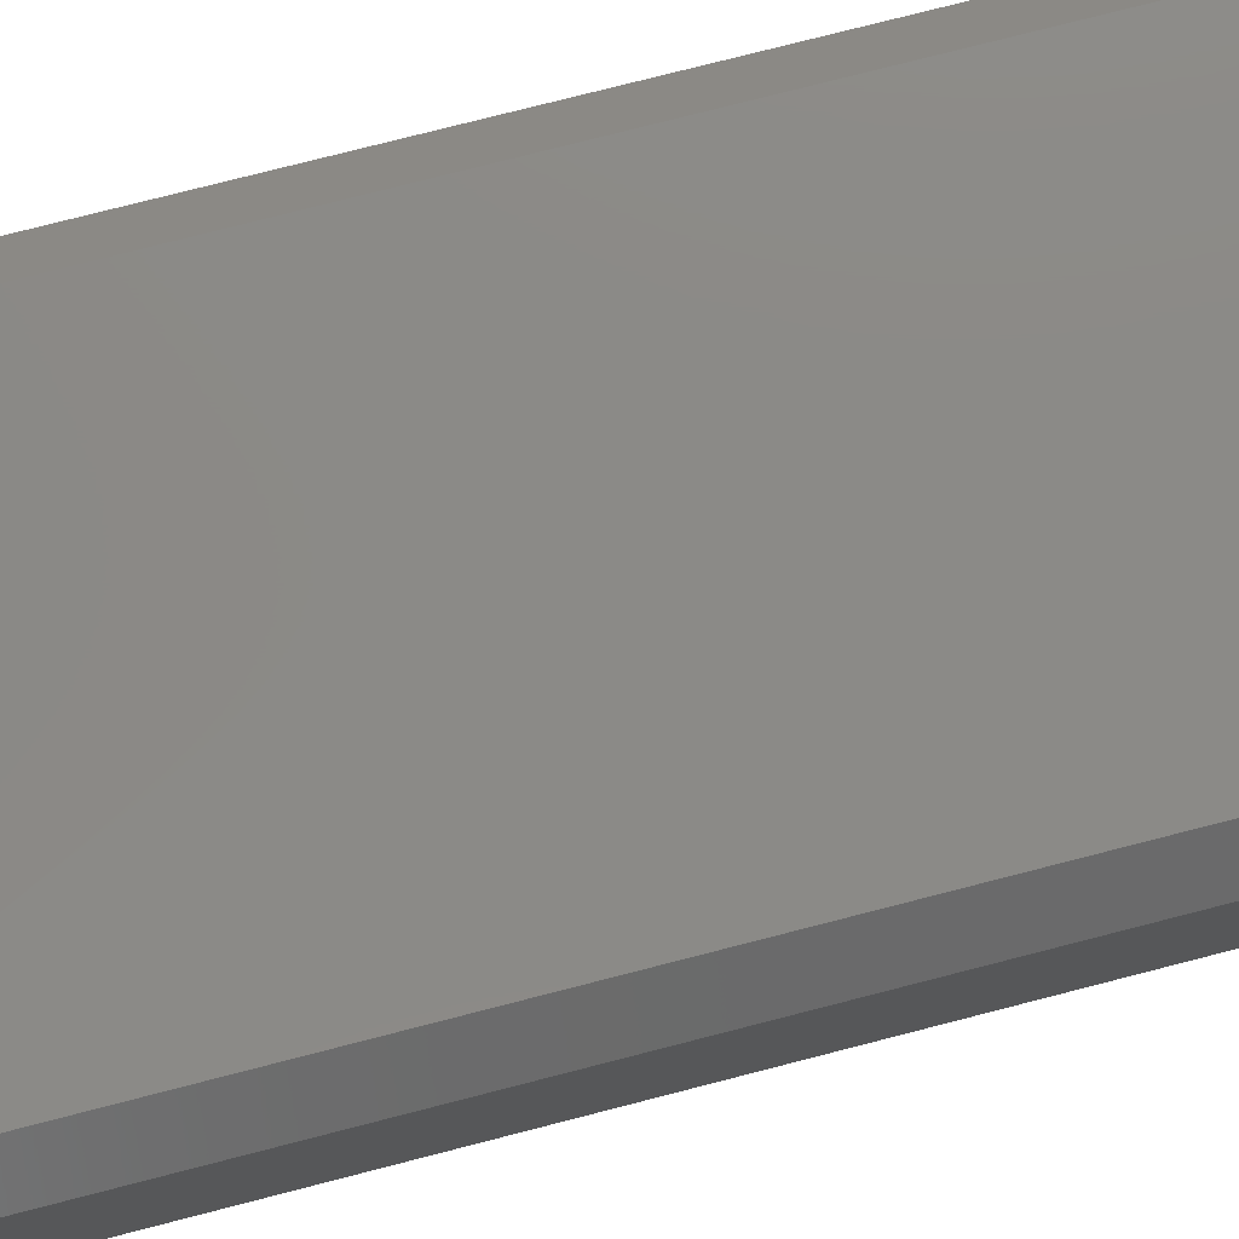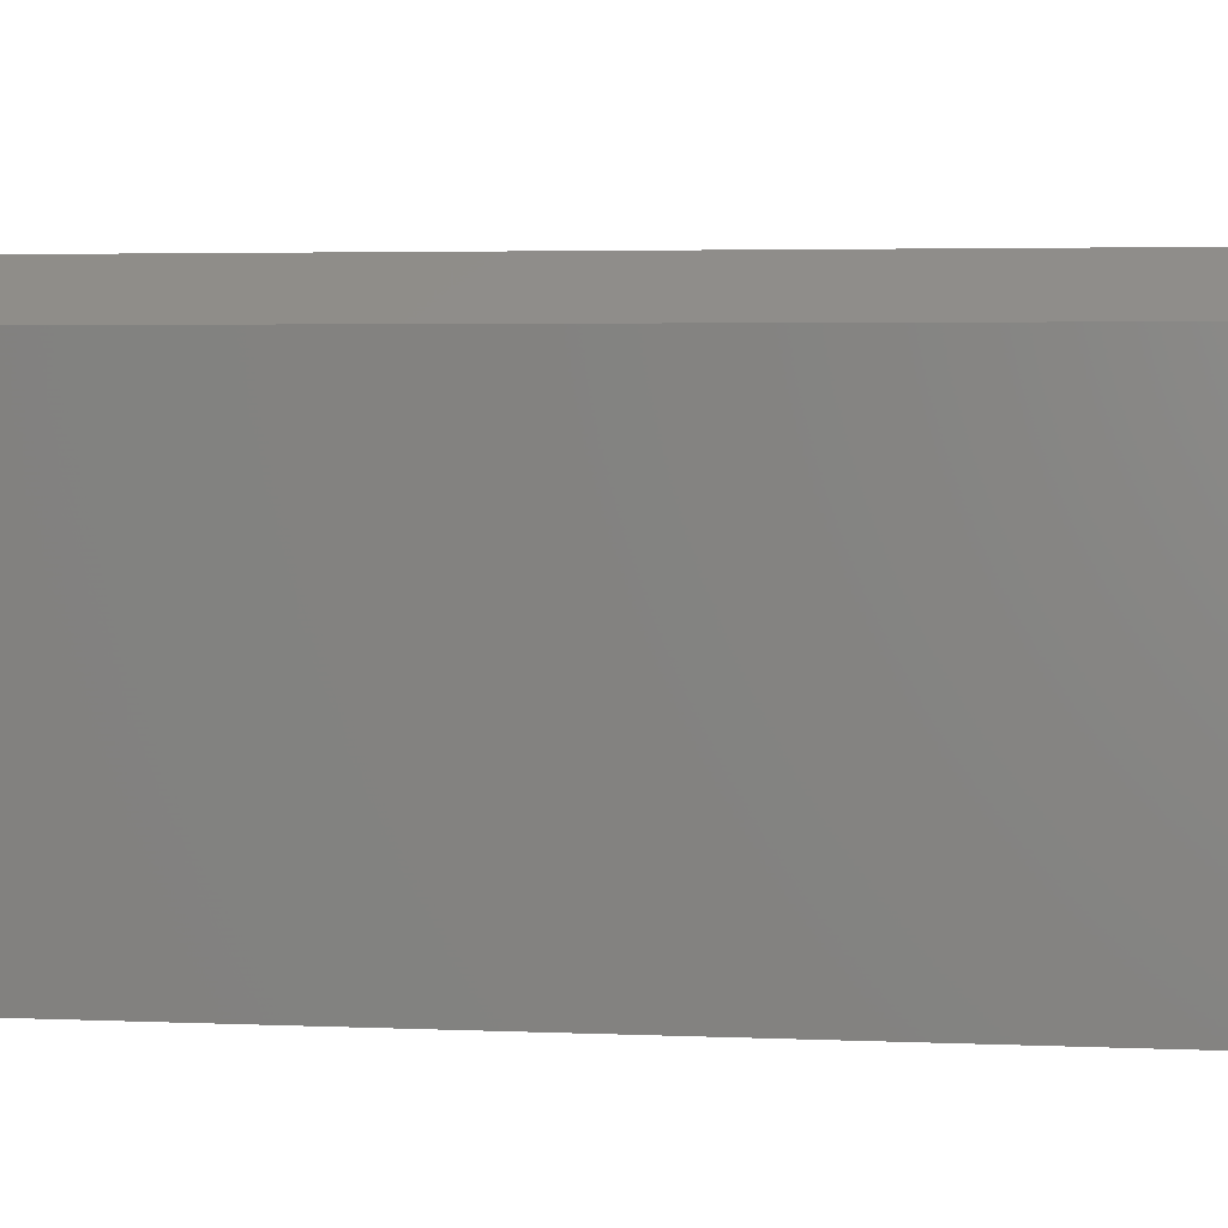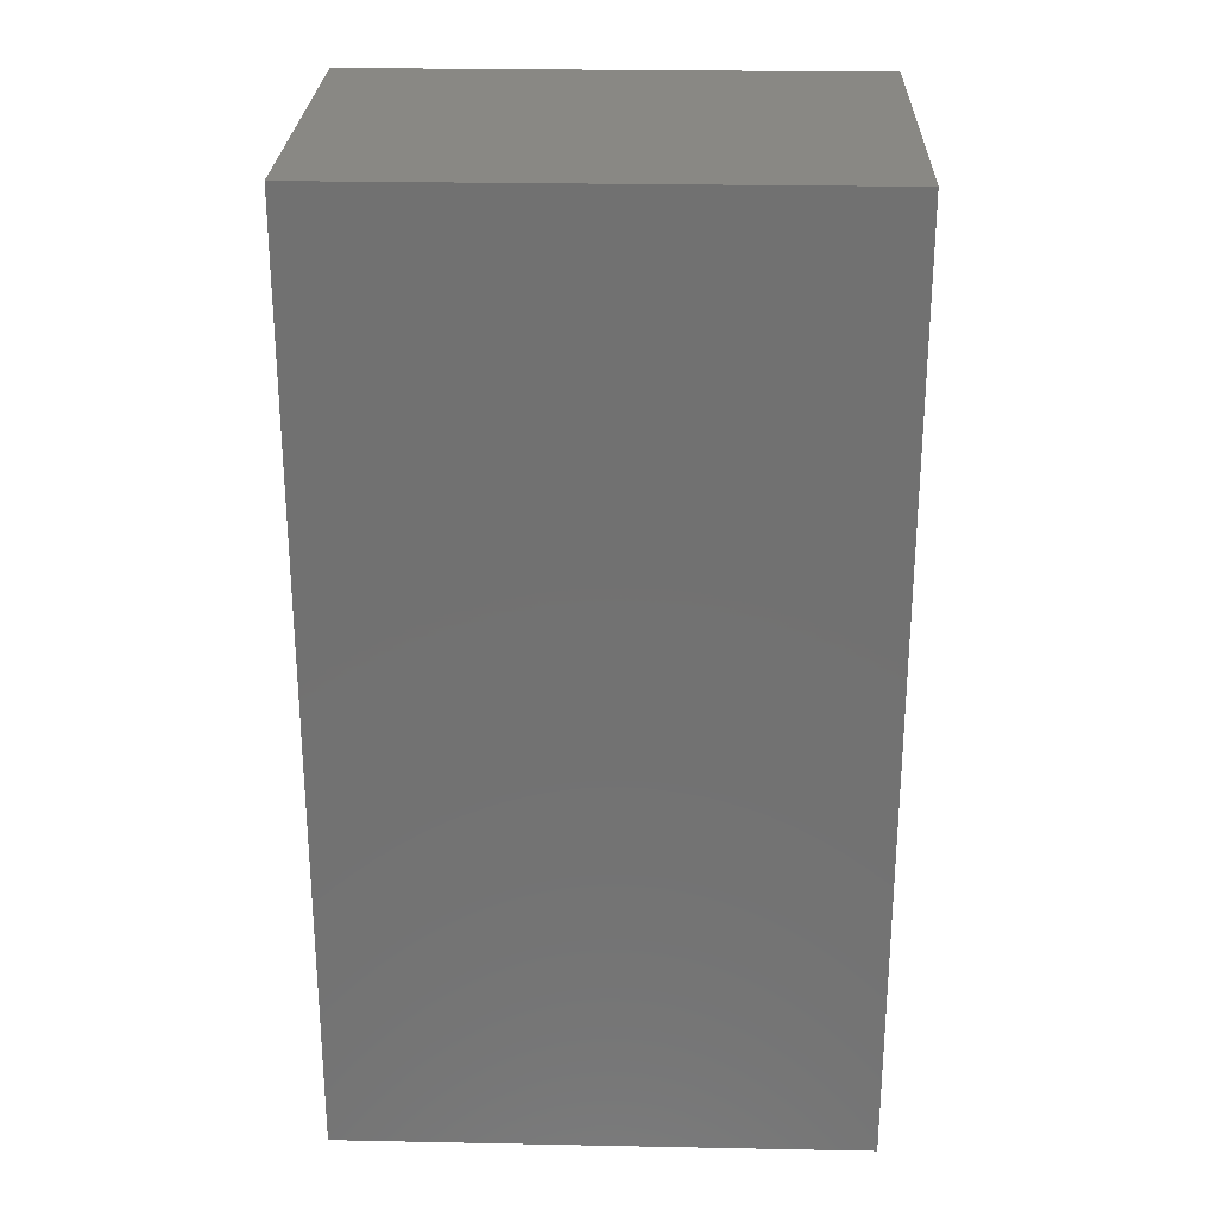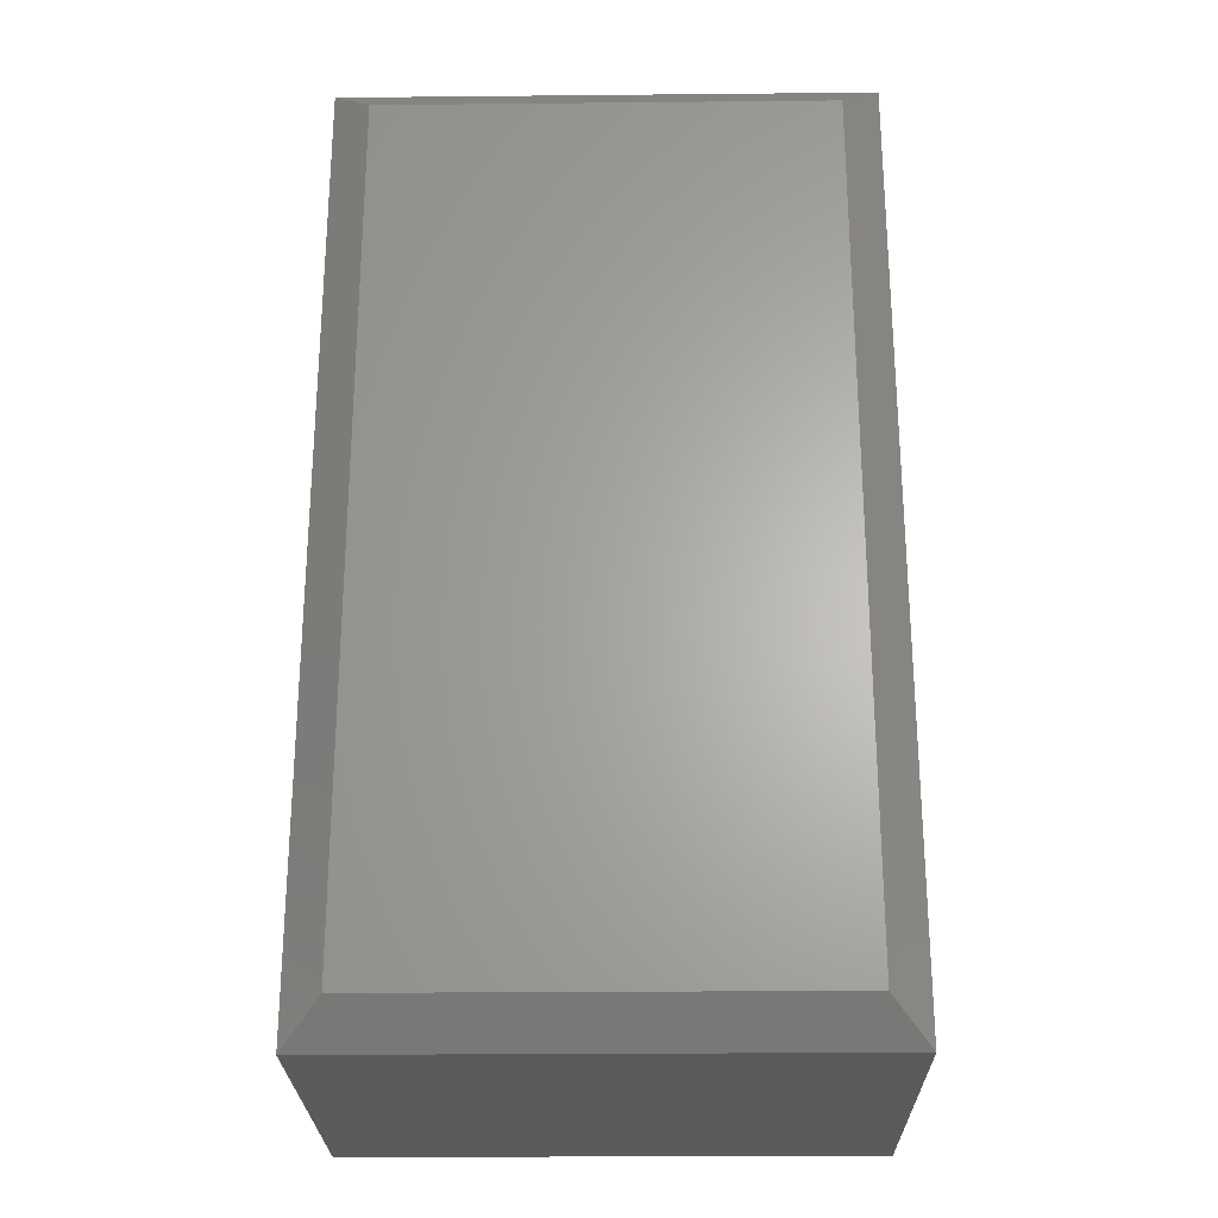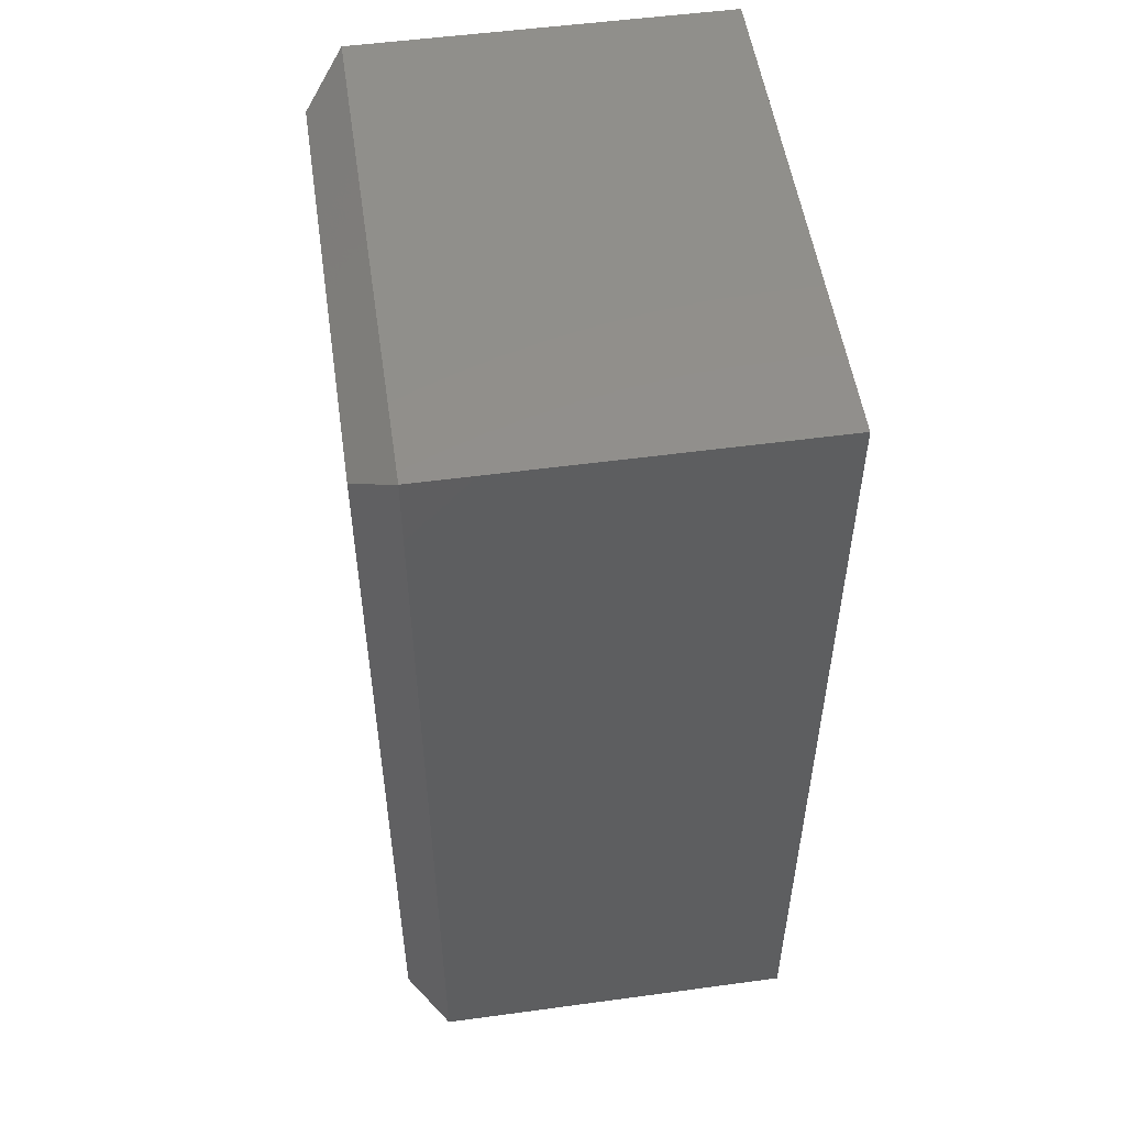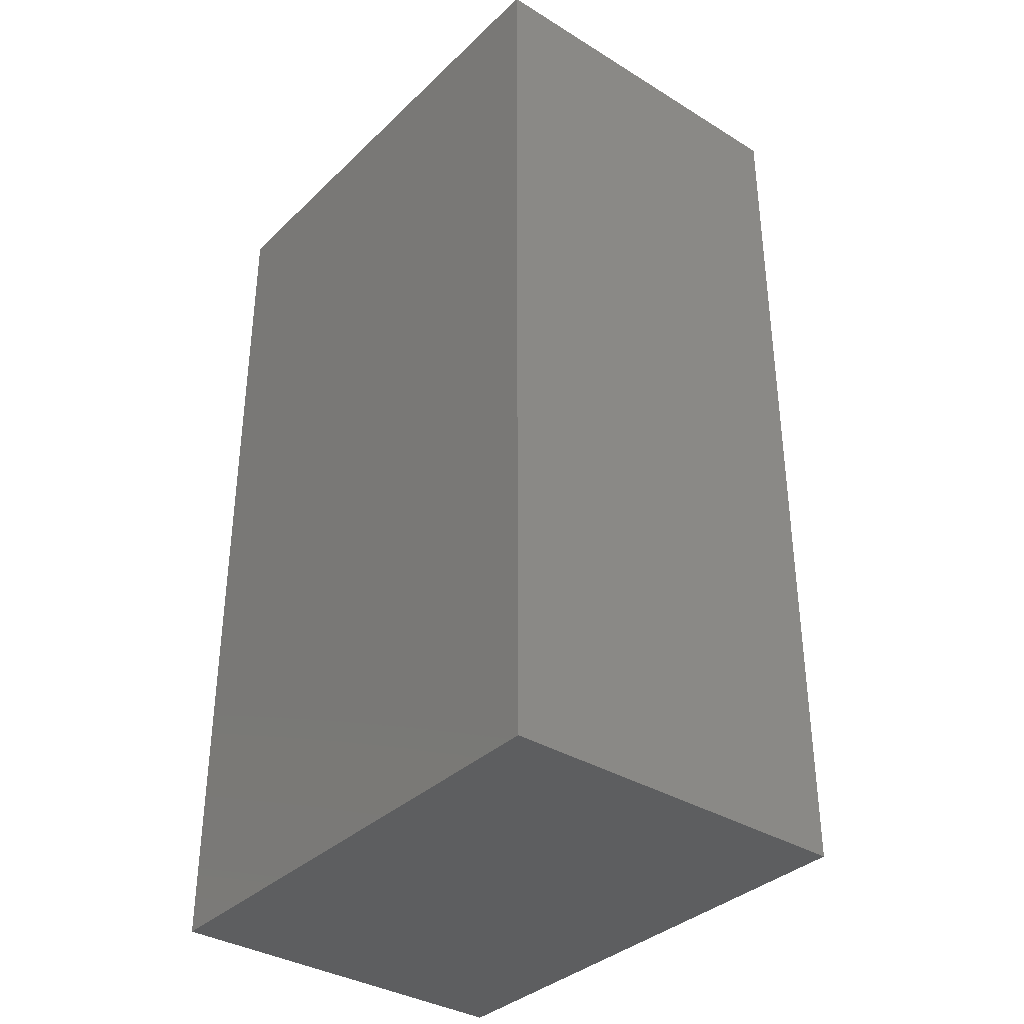
<metadata>
{"format":"stl","ext":"stl","renderer":"f3d","projection":"perspective","resolution":1024,"background":"white","views":[{"elev":78.8,"azim":-104.3,"up":"+Y"},{"elev":3.3,"azim":-81.0,"up":"+Y"},{"elev":26.3,"azim":1.8,"up":"+Z"},{"elev":-25.4,"azim":-179.1,"up":"+Z"},{"elev":52.6,"azim":-98.3,"up":"+Z"},{"elev":-35.5,"azim":51.0,"up":"+Z"}]}
</metadata>
<code>
# stl→obj: 12 verts, 20 faces
v 0.03125 0.1641 0.03125
v 0.03125 0.1641 0.7188
v 0.3872 0.1641 0.03125
v 0.3872 0.1641 0.7188
v 4.592e-17 -0.1641 0.75
v 4.592e-17 0.1328 0.75
v 0 -0.1641 0
v 0 0.1328 0
v 0.4184 -0.1641 0.75
v 0.4184 0.1328 0.75
v 0.4184 -0.1641 -2.562e-17
v 0.4184 0.1328 -2.562e-17
f 1 2 3
f 3 2 4
f 5 6 7
f 7 6 8
f 9 10 5
f 5 10 6
f 11 12 9
f 9 12 10
f 7 8 11
f 11 8 12
f 10 4 6
f 6 4 2
f 12 3 10
f 10 3 4
f 8 1 12
f 12 1 3
f 6 2 8
f 8 2 1
f 7 11 5
f 5 11 9

</code>
